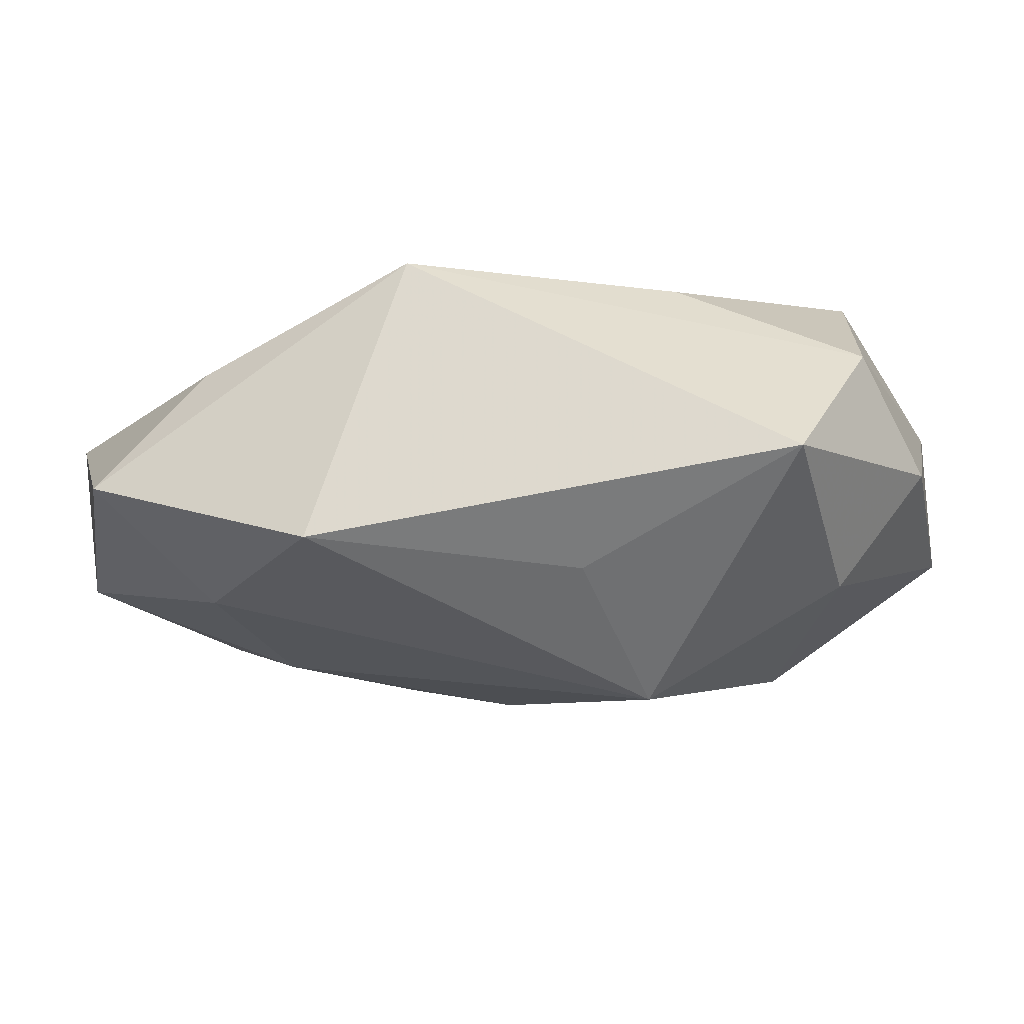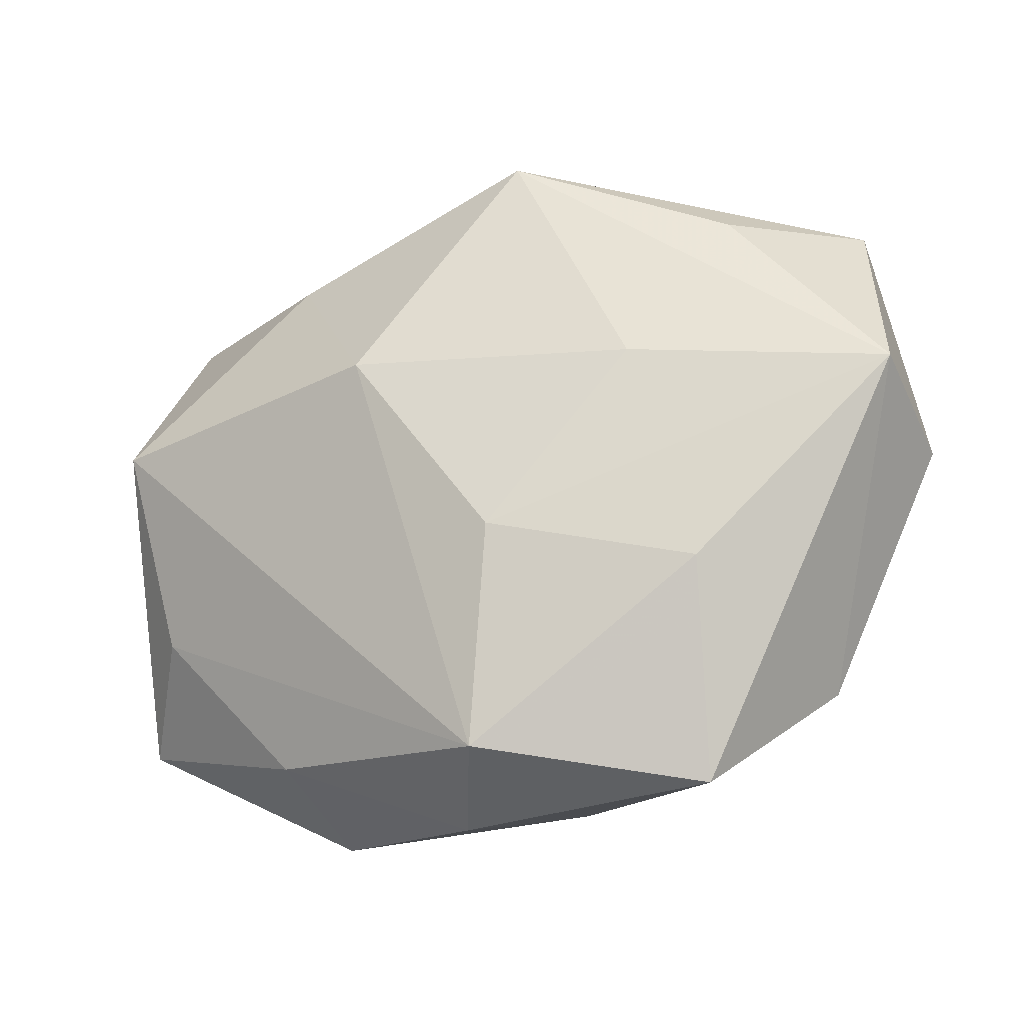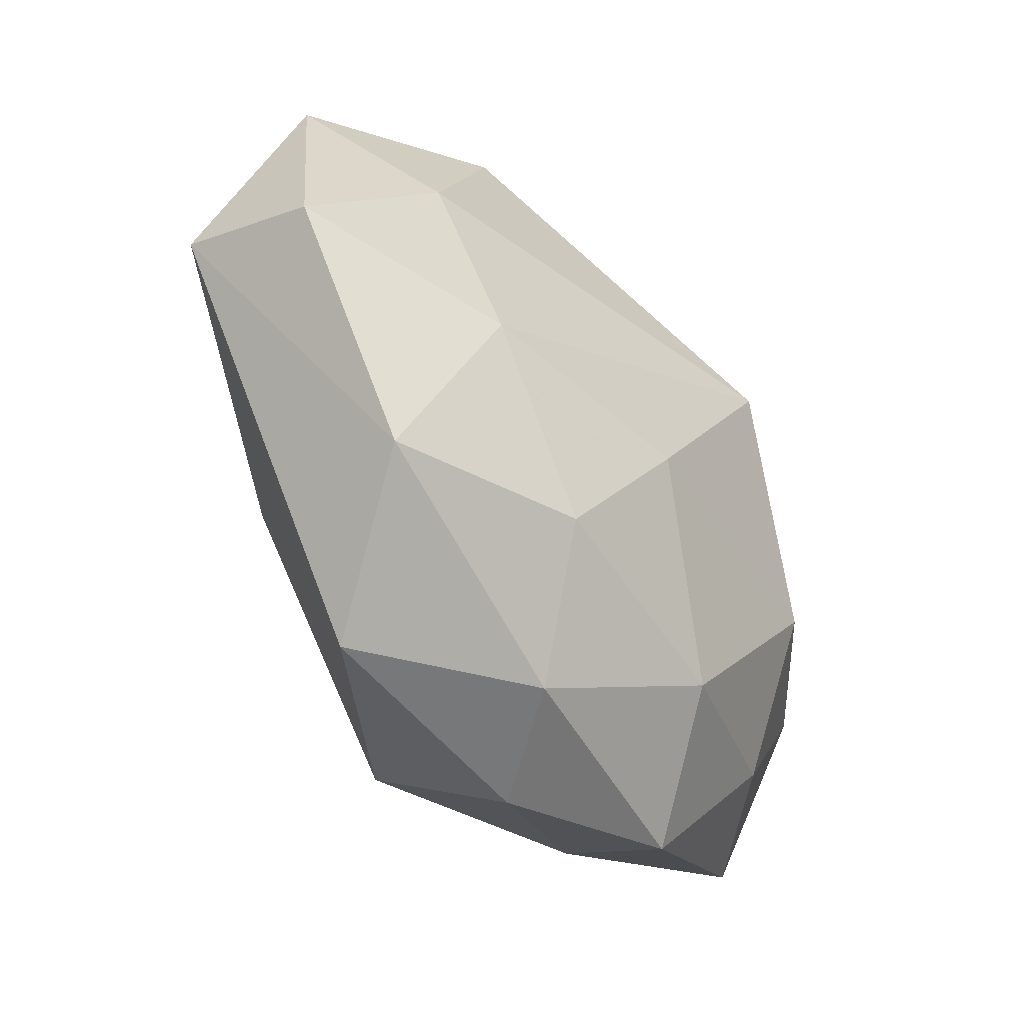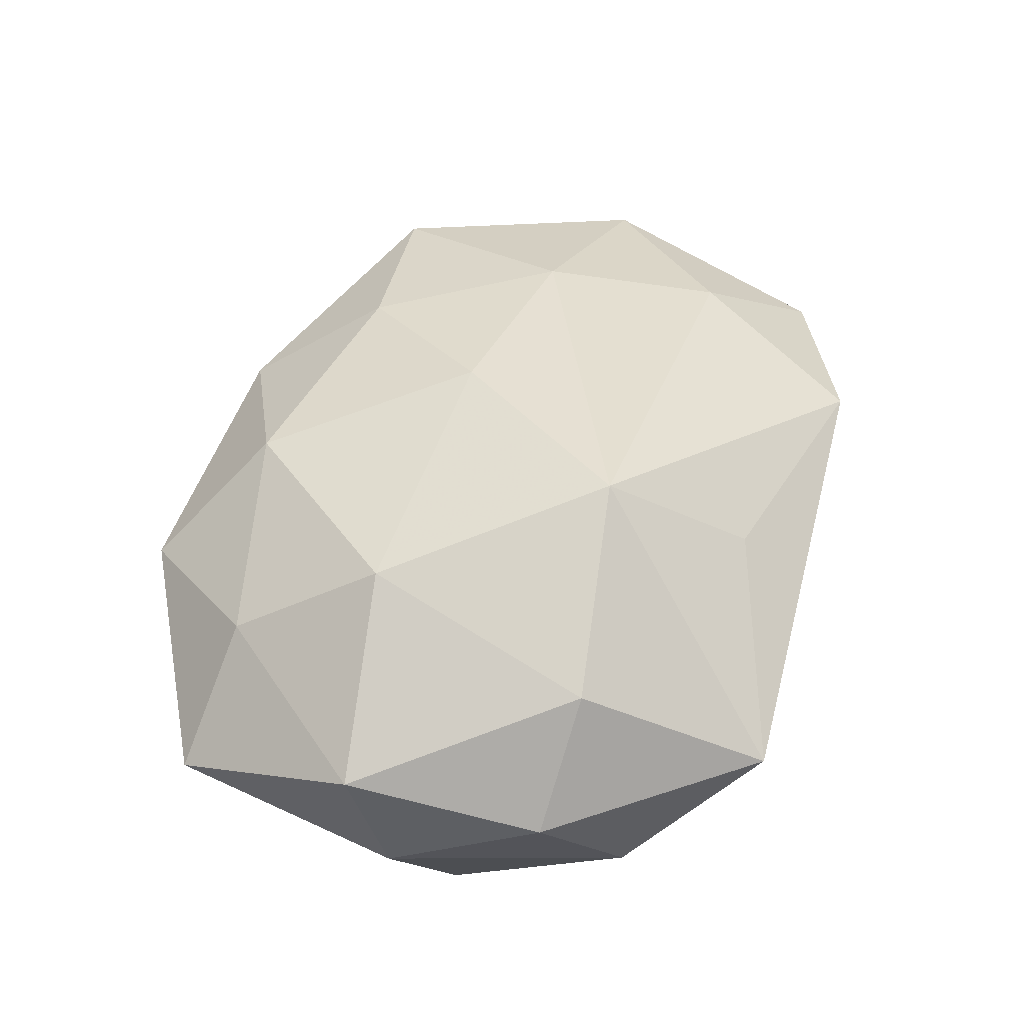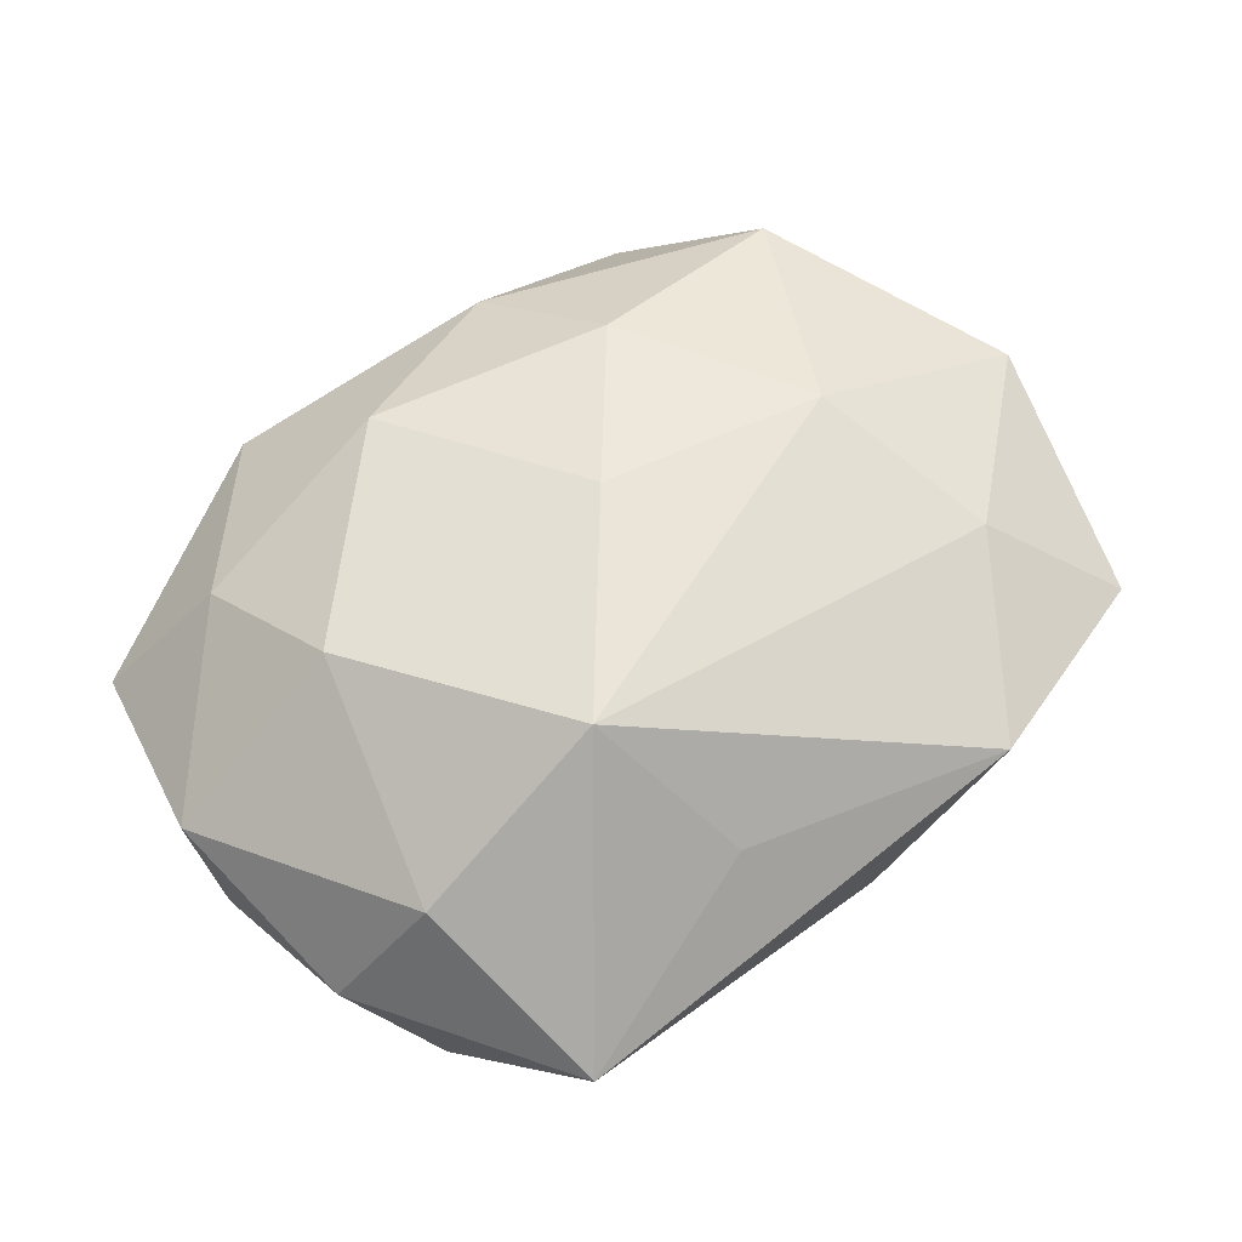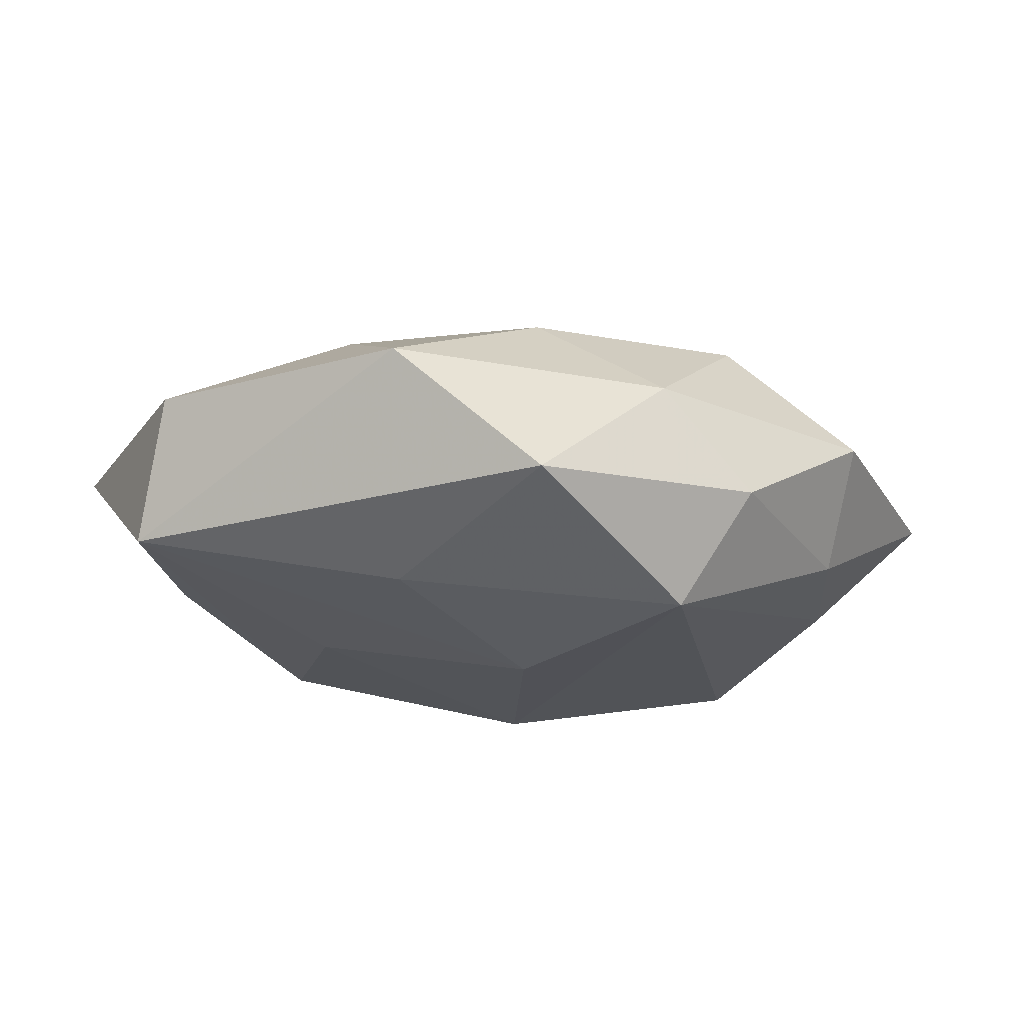
<metadata>
{"format":"obj","ext":"obj","renderer":"f3d","projection":"perspective","resolution":1024,"background":"white","views":[{"elev":75.7,"azim":-2.6,"up":"+Y"},{"elev":-26.4,"azim":-153.4,"up":"+Y"},{"elev":-46.1,"azim":-55.5,"up":"+Y"},{"elev":49.5,"azim":108.8,"up":"+Z"},{"elev":67.3,"azim":146.6,"up":"+Z"},{"elev":-10.5,"azim":-36.7,"up":"+Z"}]}
</metadata>
<code>
v -0.02712 0.005971 -0.01909
v 0.02977 -0.007246 0.02251
v 0.03493 0.02005 0.01639
v -0.00855 -0.03986 0.008916
v -0.05498 -0.00157 0.008237
v -0.005565 -0.03895 -0.01688
v -0.0293 -0.04281 -0.003562
v -0.02566 0.03731 0.01187
v 0.03909 -0.01681 -0.01281
v 0.02232 -0.04092 0.005044
v -0.0555 0.003373 -0.008555
v 0.04049 0.005701 -0.02219
v -0.03076 -0.004949 0.0183
v 0.01127 -0.02956 0.01823
v -0.01619 -0.02485 0.01852
v -0.01341 0.03476 -0.02017
v 0.01765 0.0262 -0.01843
v -0.01594 0.01591 0.02017
v -0.05036 0.02696 0.002575
v 0.0387 0.02717 -0.009173
v -0.003795 -0.007104 0.02402
v 0.004712 0.007838 -0.02733
v 0.04592 0.01872 0.003206
v 0.0499 0.0007693 -0.005969
v 0.001704 -0.04374 -0.003201
v 0.0123 0.0161 0.02793
v -0.0381 0.01575 0.01407
v 0.00473 0.03178 0.01548
v 0.0507 -0.003729 0.009294
v 0.02888 0.04136 0.00505
v -0.03753 0.02504 -0.011
v -0.01055 -0.01458 -0.02273
v -0.03273 -0.01951 -0.01389
v 0.02347 -0.03463 -0.009318
v -0.04018 -0.02899 0.01115
v 0.03508 -0.02399 0.01176
v 0.04836 -0.02651 -0.0009343
f 35 11 7
f 30 20 16
f 19 16 31
f 31 11 19
f 16 11 31
f 16 22 1
f 1 11 16
f 36 10 37
f 20 24 12
f 12 24 37
f 12 6 22
f 19 27 8
f 8 16 19
f 8 30 16
f 7 6 25
f 7 11 33
f 33 6 7
f 10 36 14
f 5 27 19
f 19 11 5
f 11 35 5
f 13 5 35
f 27 5 13
f 20 30 23
f 23 24 20
f 16 20 17
f 20 12 17
f 17 22 16
f 17 12 22
f 9 12 37
f 6 12 9
f 26 30 28
f 28 8 26
f 30 8 28
f 11 1 32
f 32 33 11
f 32 1 22
f 22 6 32
f 6 33 32
f 10 14 4
f 7 25 4
f 4 25 10
f 4 35 7
f 2 14 36
f 18 13 26
f 27 13 18
f 26 8 18
f 18 8 27
f 26 13 21
f 21 2 26
f 14 2 21
f 3 30 26
f 3 23 30
f 26 2 3
f 37 24 29
f 24 23 29
f 29 36 37
f 29 2 36
f 23 3 29
f 29 3 2
f 34 9 37
f 6 9 34
f 37 10 34
f 10 25 34
f 34 25 6
f 15 13 35
f 15 21 13
f 14 21 15
f 35 4 15
f 15 4 14

</code>
